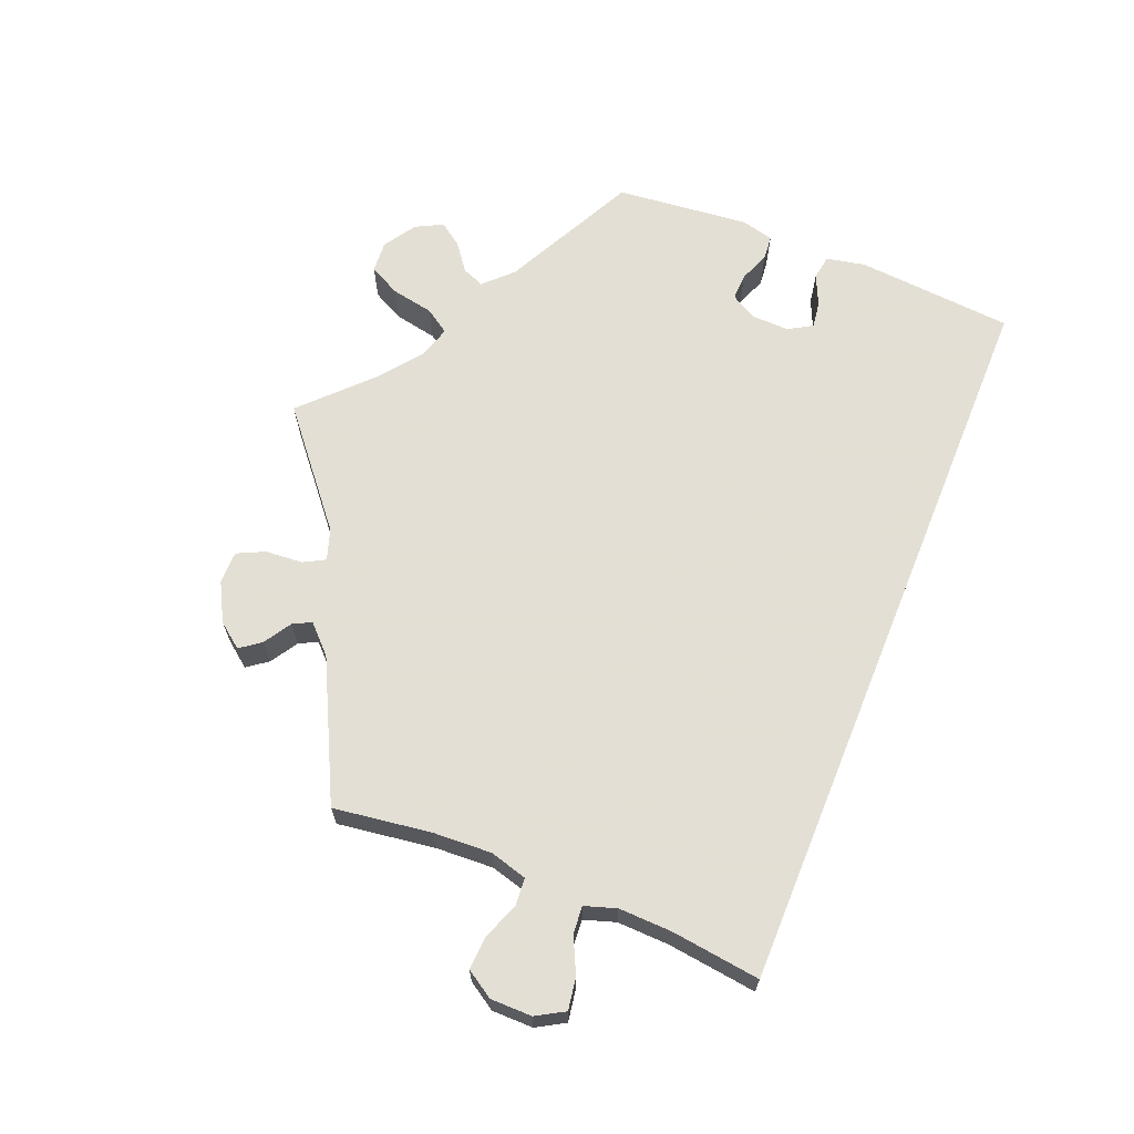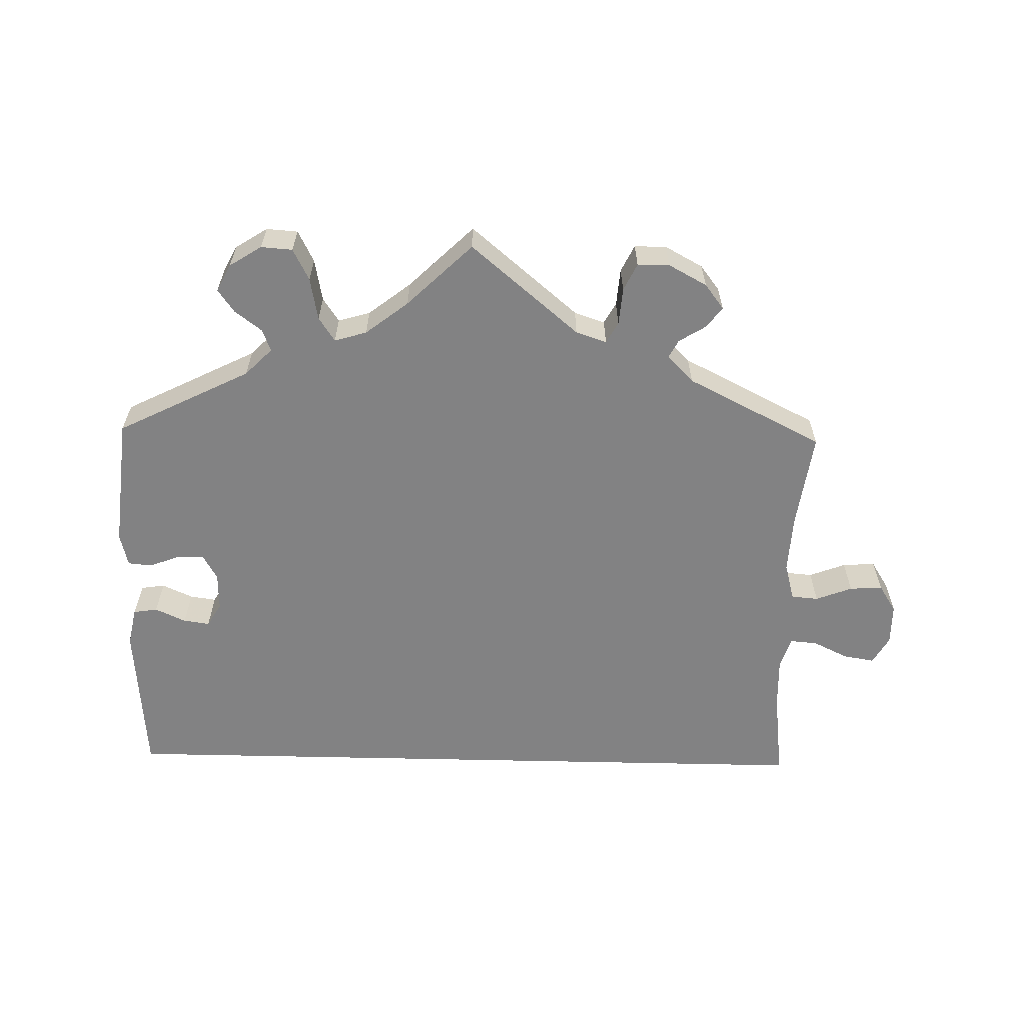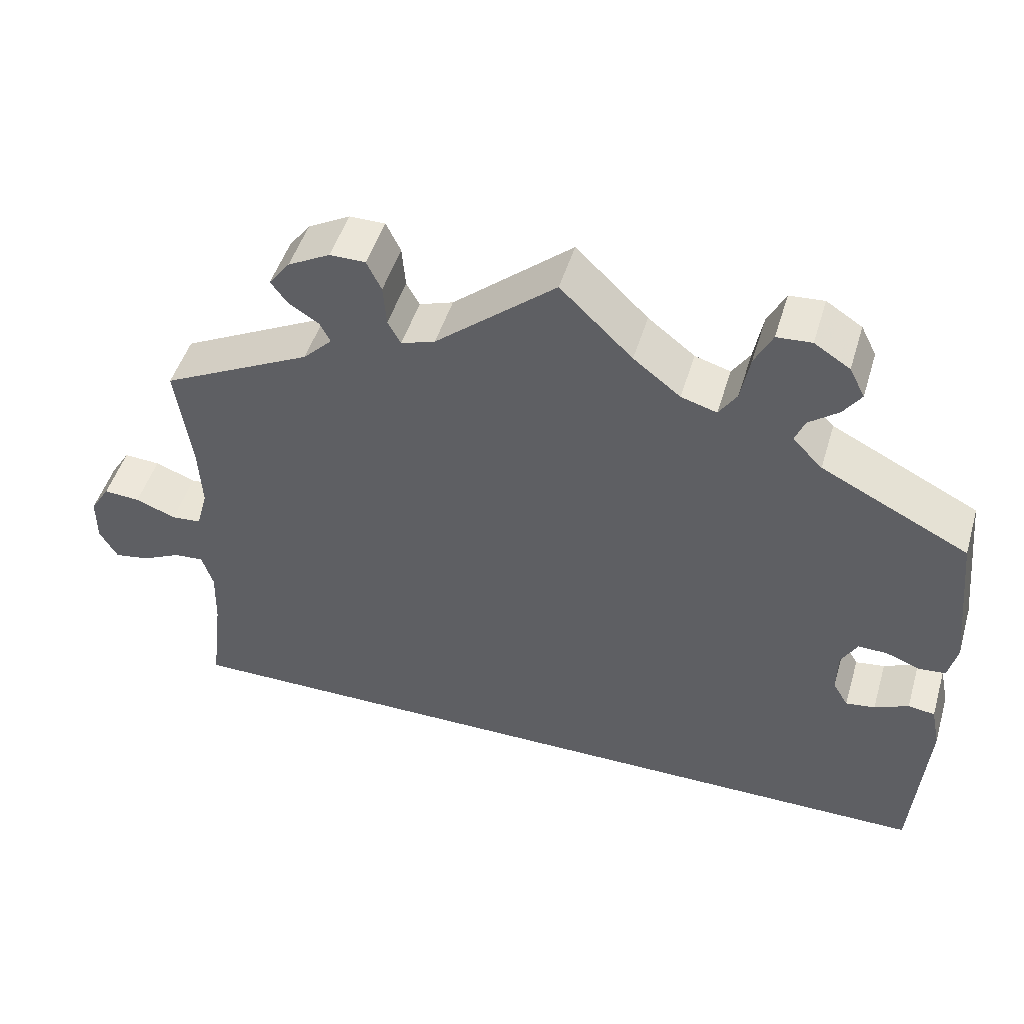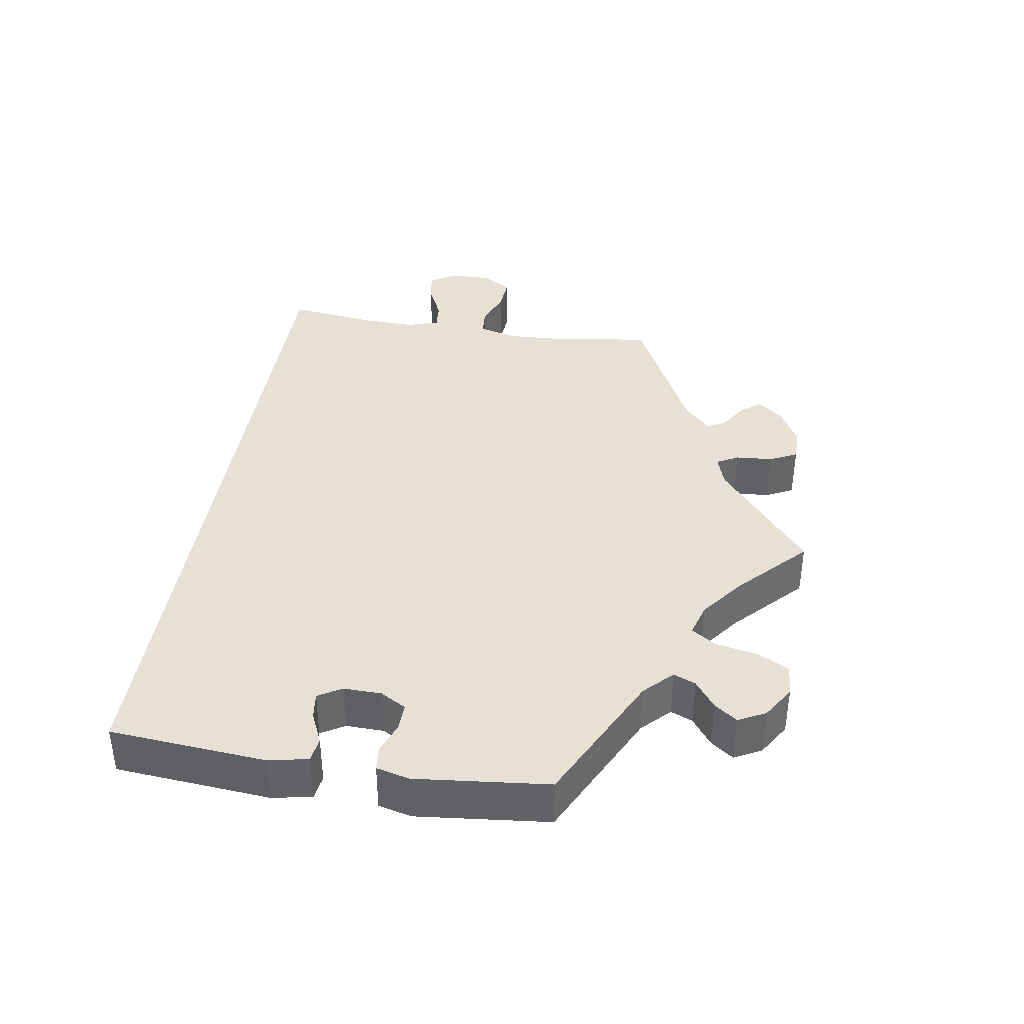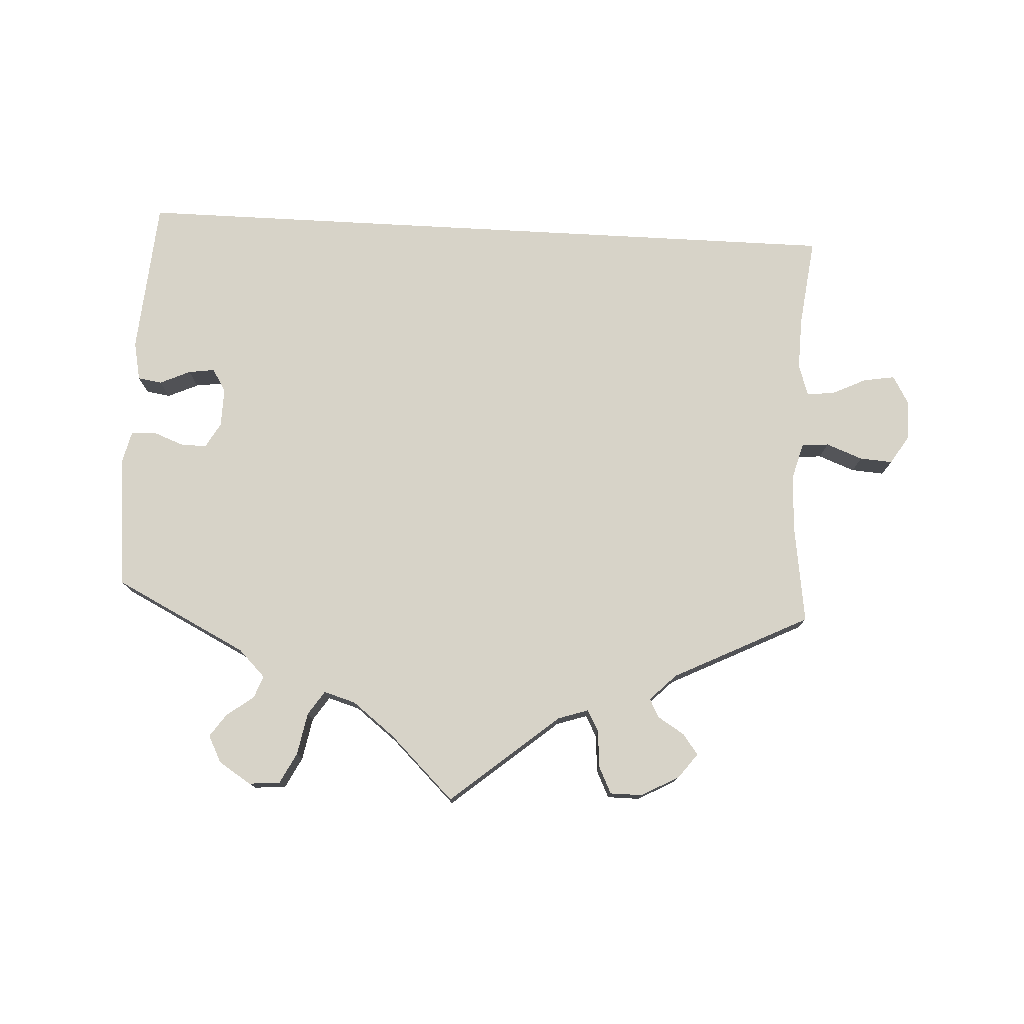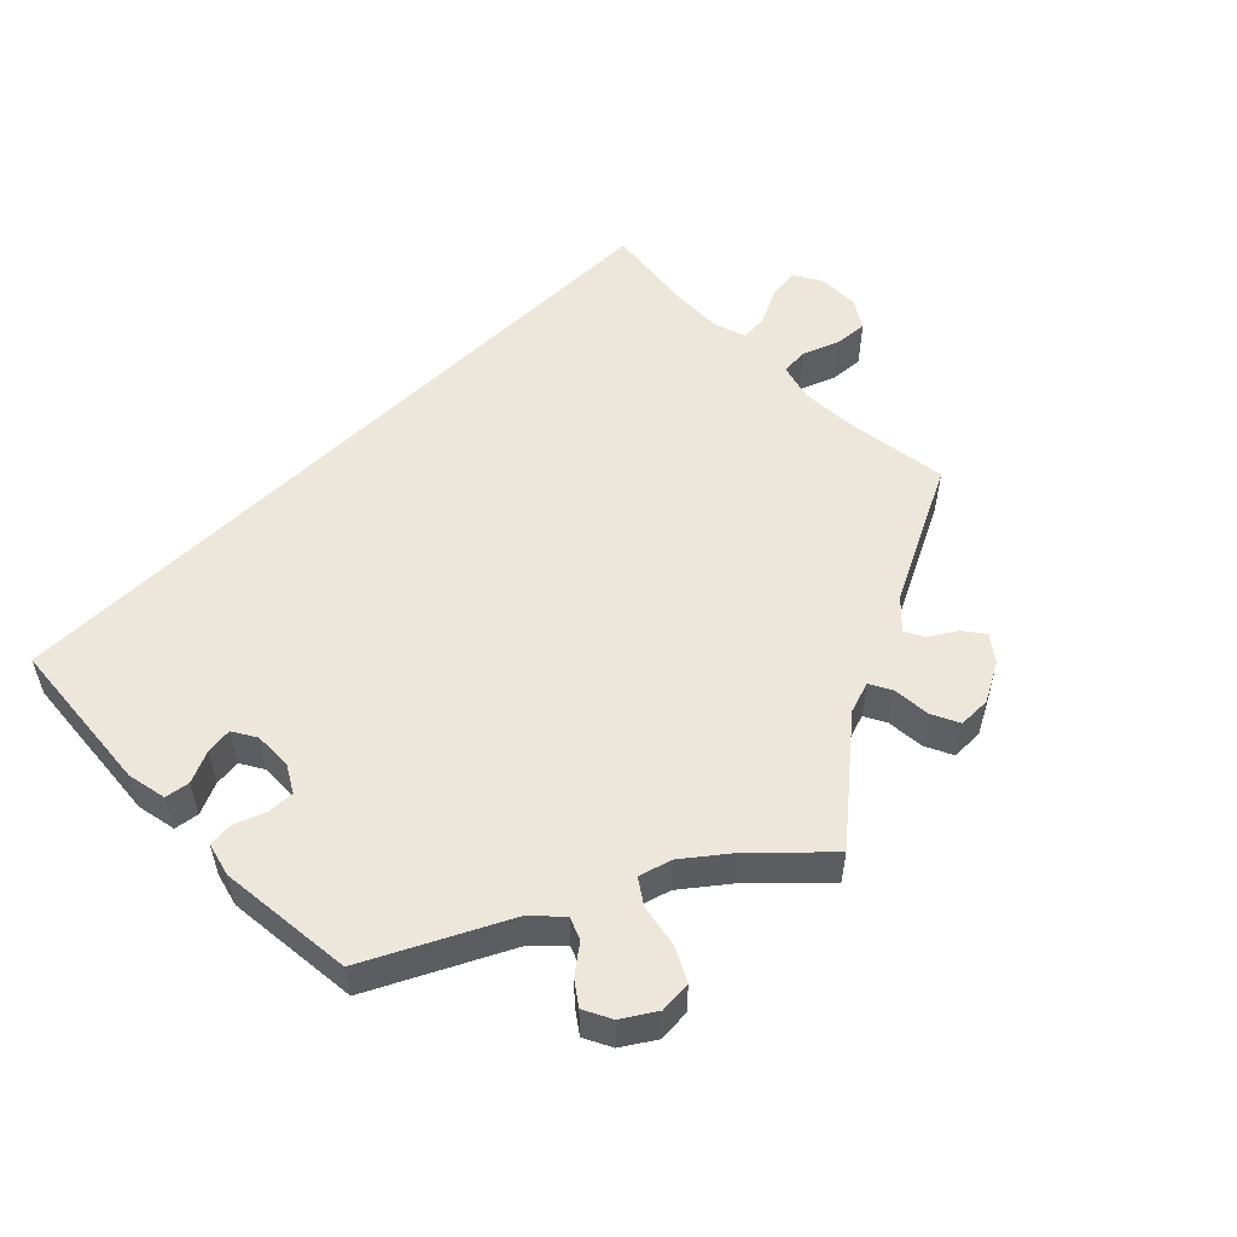
<metadata>
{"format":"obj","ext":"obj","renderer":"f3d","projection":"perspective","resolution":1024,"background":"white","views":[{"elev":66.3,"azim":112.2,"up":"+Y"},{"elev":-60.9,"azim":-1.3,"up":"+Y"},{"elev":48.2,"azim":-163.5,"up":"+Z"},{"elev":39.2,"azim":-80.9,"up":"+Y"},{"elev":77.0,"azim":3.1,"up":"+Y"},{"elev":53.8,"azim":-44.6,"up":"+Y"}]}
</metadata>
<code>
v -0.5 0.07 -0.289
v -0.517 0.07 -0.076
v -0.506 0.07 -0.023
v -0.473 0.07 -0.018
v -0.431 0.07 -0.037
v -0.395 0.07 -0.042
v -0.376 0.07 -0.01
v -0.377 0.07 0.042
v -0.397 0.07 0.077
v -0.433 0.07 0.076
v -0.475 0.07 0.06
v -0.508 0.07 0.063
v -0.519 0.07 0.108
v -0.5 0.07 0.289
v -0.318 0.07 0.38
v -0.281 0.07 0.417
v -0.293 0.07 0.447
v -0.33 0.07 0.475
v -0.352 0.07 0.506
v -0.333 0.07 0.543
v -0.289 0.07 0.571
v -0.246 0.07 0.568
v -0.224 0.07 0.525
v -0.213 0.07 0.467
v -0.191 0.07 0.434
v -0.147 0.07 0.447
v -0.089 0.07 0.492
v 0 0.07 0.578
v 0.148 0.07 0.454
v 0.19 0.07 0.44
v 0.206 0.07 0.469
v 0.21 0.07 0.52
v 0.228 0.07 0.557
v 0.272 0.07 0.557
v 0.324 0.07 0.529
v 0.35 0.07 0.495
v 0.329 0.07 0.467
v 0.292 0.07 0.444
v 0.279 0.07 0.419
v 0.315 0.07 0.383
v 0.501 0.07 0.29
v 0.482 0.07 0.157
v 0.478 0.07 0.078
v 0.492 0.07 0.027
v 0.529 0.07 0.024
v 0.579 0.07 0.043
v 0.624 0.07 0.046
v 0.648 0.07 0.008
v 0.648 0.07 -0.048
v 0.626 0.07 -0.086
v 0.583 0.07 -0.079
v 0.535 0.07 -0.056
v 0.498 0.07 -0.053
v 0.484 0.07 -0.096
v 0.486 0.07 -0.167
v 0.501 0.07 -0.289
v -0.5 0 -0.289
v -0.517 0 -0.076
v -0.506 0 -0.023
v -0.473 0 -0.018
v -0.431 0 -0.037
v -0.395 0 -0.042
v -0.376 0 -0.01
v -0.377 0 0.042
v -0.397 0 0.077
v -0.433 0 0.076
v -0.475 0 0.06
v -0.508 0 0.063
v -0.519 0 0.108
v -0.5 0 0.289
v -0.318 0 0.38
v -0.281 0 0.417
v -0.293 0 0.447
v -0.33 0 0.475
v -0.352 0 0.506
v -0.333 0 0.543
v -0.289 0 0.571
v -0.246 0 0.568
v -0.224 0 0.525
v -0.213 0 0.467
v -0.191 0 0.434
v -0.147 0 0.447
v -0.089 0 0.492
v 0 0 0.578
v 0.148 0 0.454
v 0.19 0 0.44
v 0.206 0 0.469
v 0.21 0 0.52
v 0.228 0 0.557
v 0.272 0 0.557
v 0.324 0 0.529
v 0.35 0 0.495
v 0.329 0 0.467
v 0.292 0 0.444
v 0.279 0 0.419
v 0.315 0 0.383
v 0.501 0 0.29
v 0.482 0 0.157
v 0.478 0 0.078
v 0.492 0 0.027
v 0.529 0 0.024
v 0.579 0 0.043
v 0.624 0 0.046
v 0.648 0 0.008
v 0.648 0 -0.048
v 0.626 0 -0.086
v 0.583 0 -0.079
v 0.535 0 -0.056
v 0.498 0 -0.053
v 0.484 0 -0.096
v 0.486 0 -0.167
v 0.501 0 -0.289
f 55 56 1 2
f 54 55 2
f 53 54 2
f 49 50 51 52
f 49 52 53
f 45 46 47 48
f 44 45 48 49
f 40 41 42
f 39 40 42 43
f 35 36 37 38
f 35 38 39
f 34 35 39
f 31 32 33 34
f 30 31 34 39
f 27 28 29
f 26 27 29 30
f 25 26 30 39
f 21 22 23 24
f 21 24 25
f 20 21 25
f 17 18 19 20
f 17 20 25
f 16 17 25
f 15 16 25 39
f 10 11 12 13
f 9 10 13 14
f 8 9 14 15
f 2 3 4 5
f 2 5 6
f 44 49 53 2
f 7 8 15 39
f 6 7 39 43
f 2 6 43 44
f 58 57 112 111
f 58 111 110
f 58 110 109
f 108 107 106 105
f 109 108 105
f 104 103 102 101
f 105 104 101 100
f 98 97 96
f 99 98 96 95
f 94 93 92 91
f 95 94 91
f 95 91 90
f 90 89 88 87
f 95 90 87 86
f 85 84 83
f 86 85 83 82
f 95 86 82 81
f 80 79 78 77
f 81 80 77
f 81 77 76
f 76 75 74 73
f 81 76 73
f 81 73 72
f 95 81 72 71
f 69 68 67 66
f 70 69 66 65
f 71 70 65 64
f 61 60 59 58
f 62 61 58
f 58 109 105 100
f 95 71 64 63
f 99 95 63 62
f 100 99 62 58
f 1 57 58 2
f 2 58 59 3
f 3 59 60 4
f 4 60 61 5
f 5 61 62 6
f 6 62 63 7
f 7 63 64 8
f 8 64 65 9
f 9 65 66 10
f 10 66 67 11
f 11 67 68 12
f 12 68 69 13
f 13 69 70 14
f 14 70 71 15
f 15 71 72 16
f 16 72 73 17
f 17 73 74 18
f 18 74 75 19
f 19 75 76 20
f 20 76 77 21
f 21 77 78 22
f 22 78 79 23
f 23 79 80 24
f 24 80 81 25
f 25 81 82 26
f 26 82 83 27
f 27 83 84 28
f 28 84 85 29
f 29 85 86 30
f 30 86 87 31
f 31 87 88 32
f 32 88 89 33
f 33 89 90 34
f 34 90 91 35
f 35 91 92 36
f 36 92 93 37
f 37 93 94 38
f 38 94 95 39
f 39 95 96 40
f 40 96 97 41
f 41 97 98 42
f 42 98 99 43
f 43 99 100 44
f 44 100 101 45
f 45 101 102 46
f 46 102 103 47
f 47 103 104 48
f 48 104 105 49
f 49 105 106 50
f 50 106 107 51
f 51 107 108 52
f 52 108 109 53
f 53 109 110 54
f 54 110 111 55
f 55 111 112 56
f 56 112 57 1

</code>
